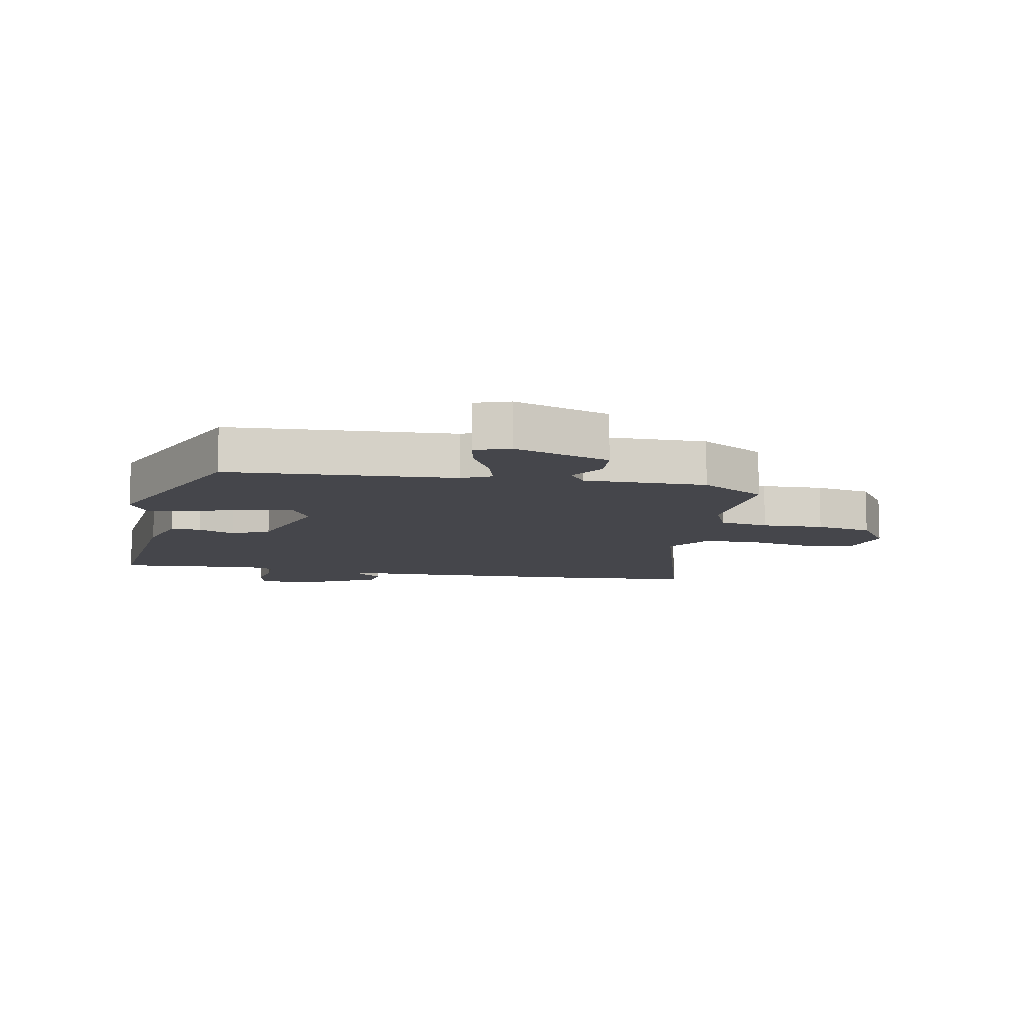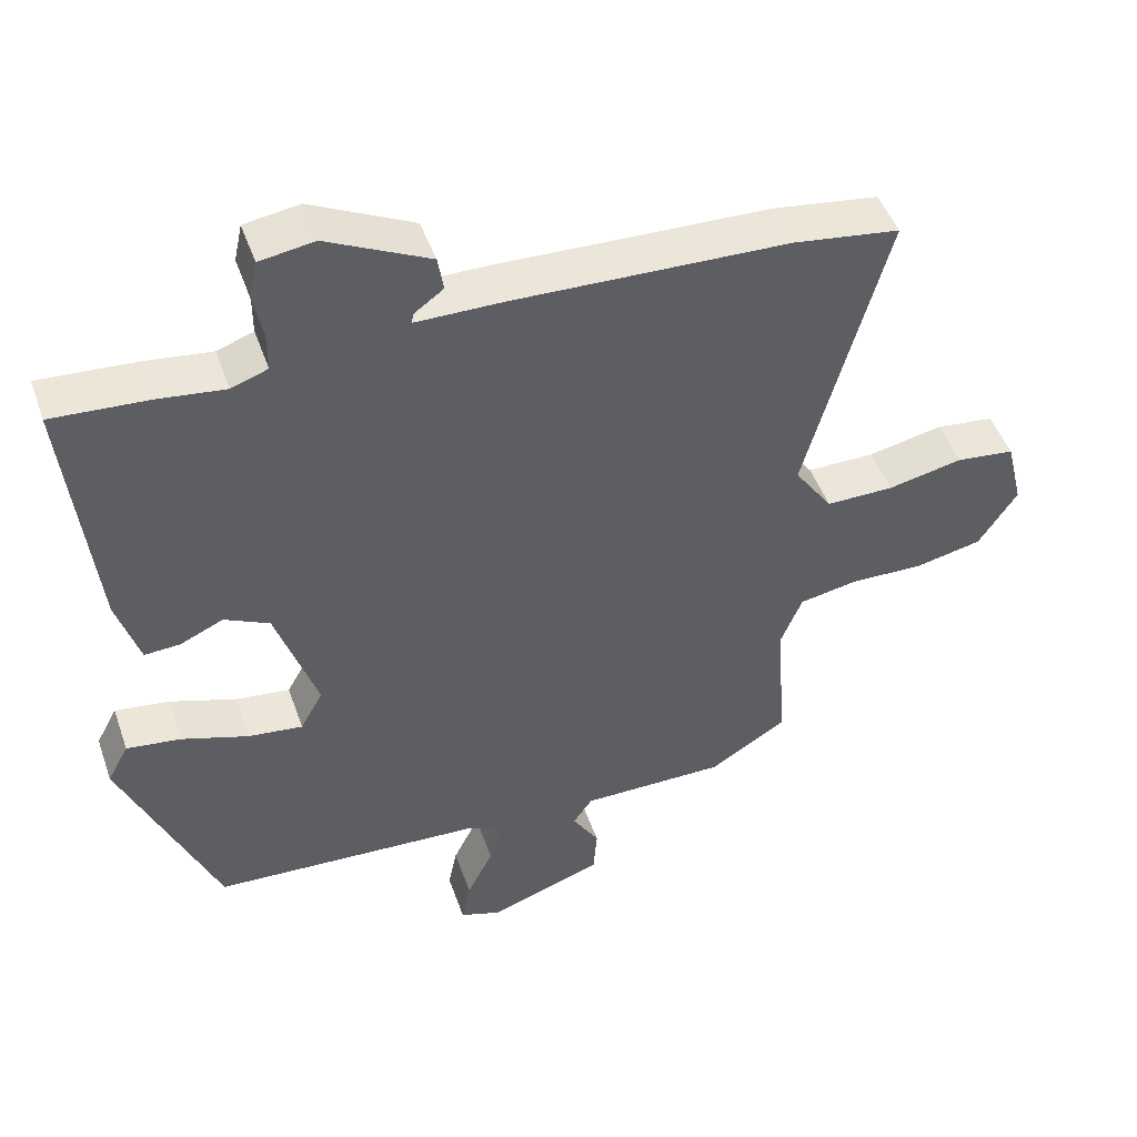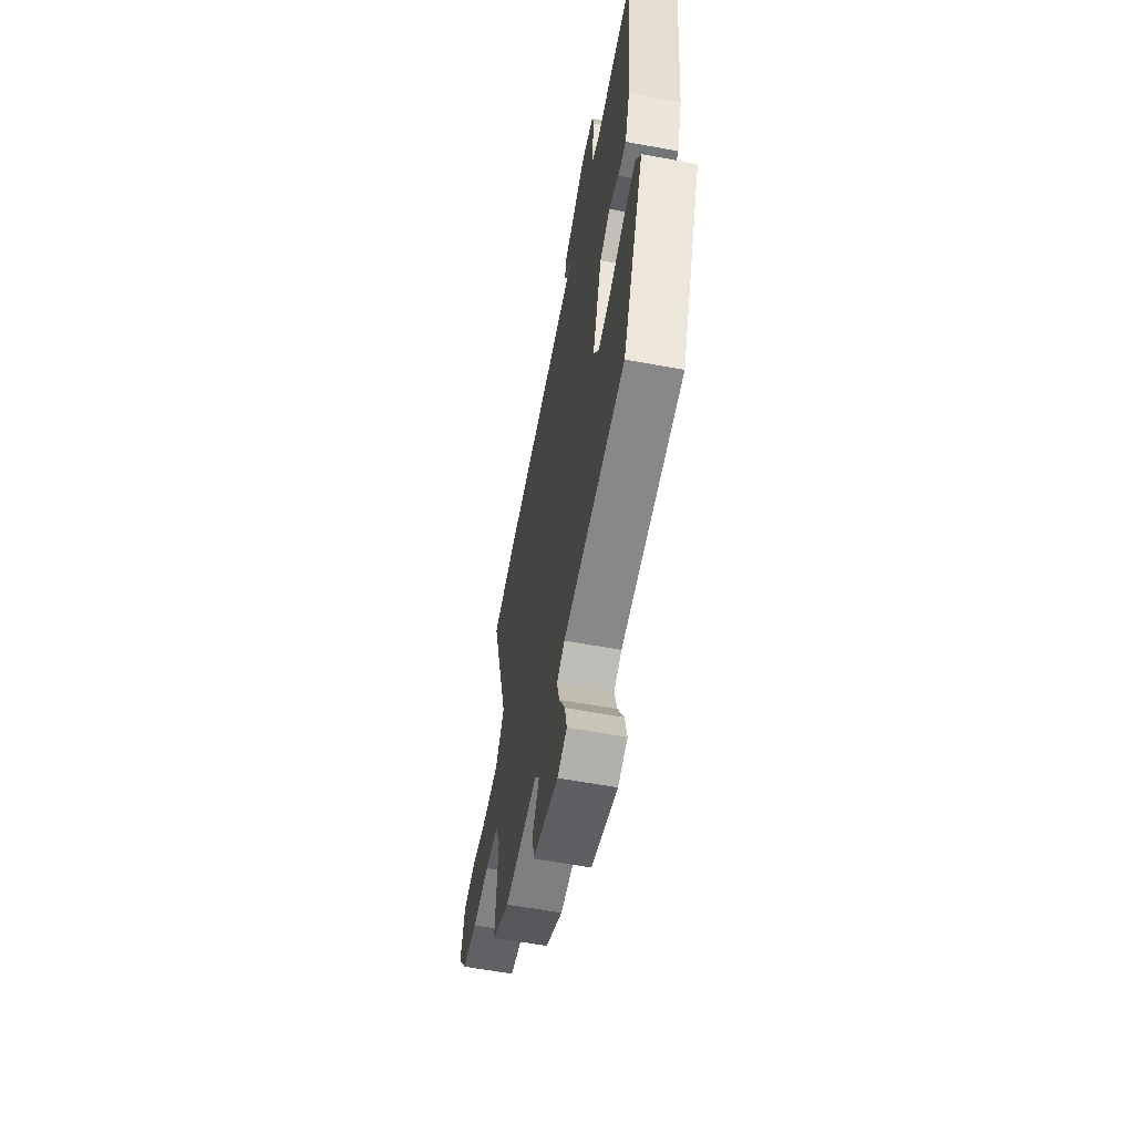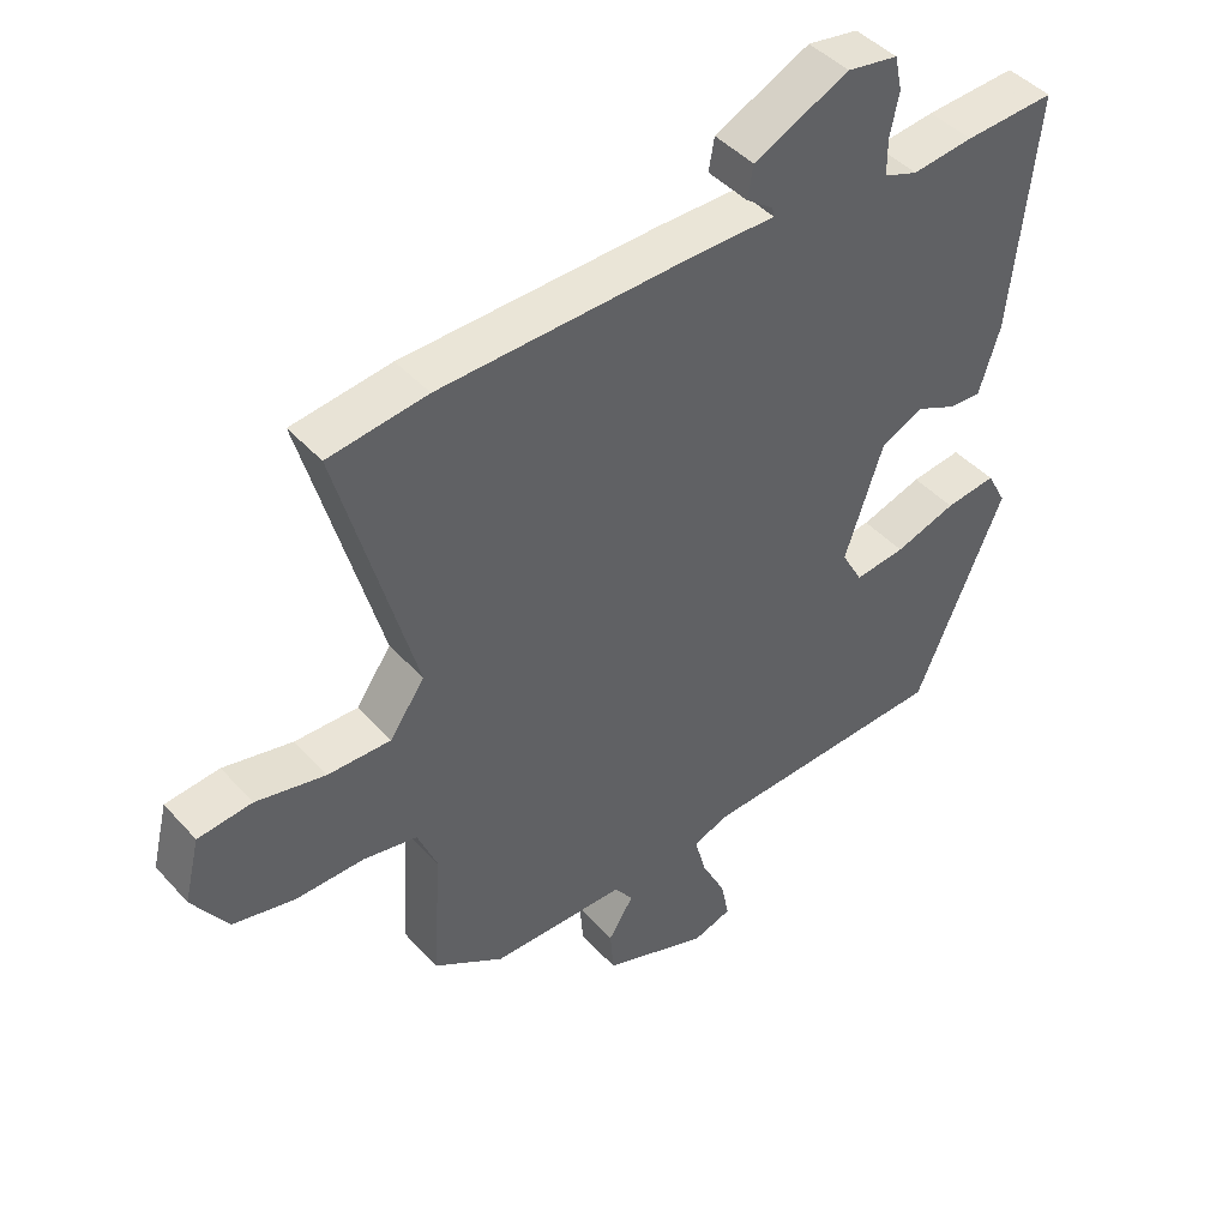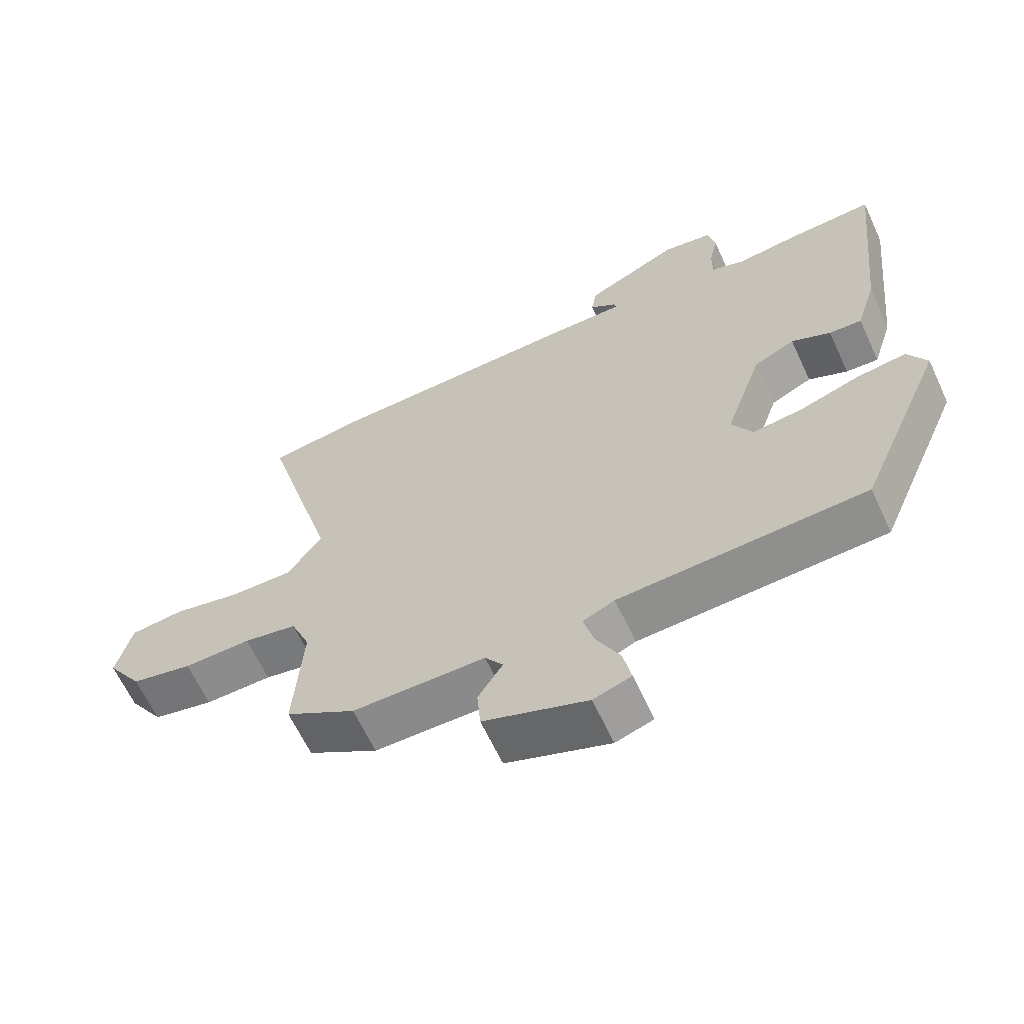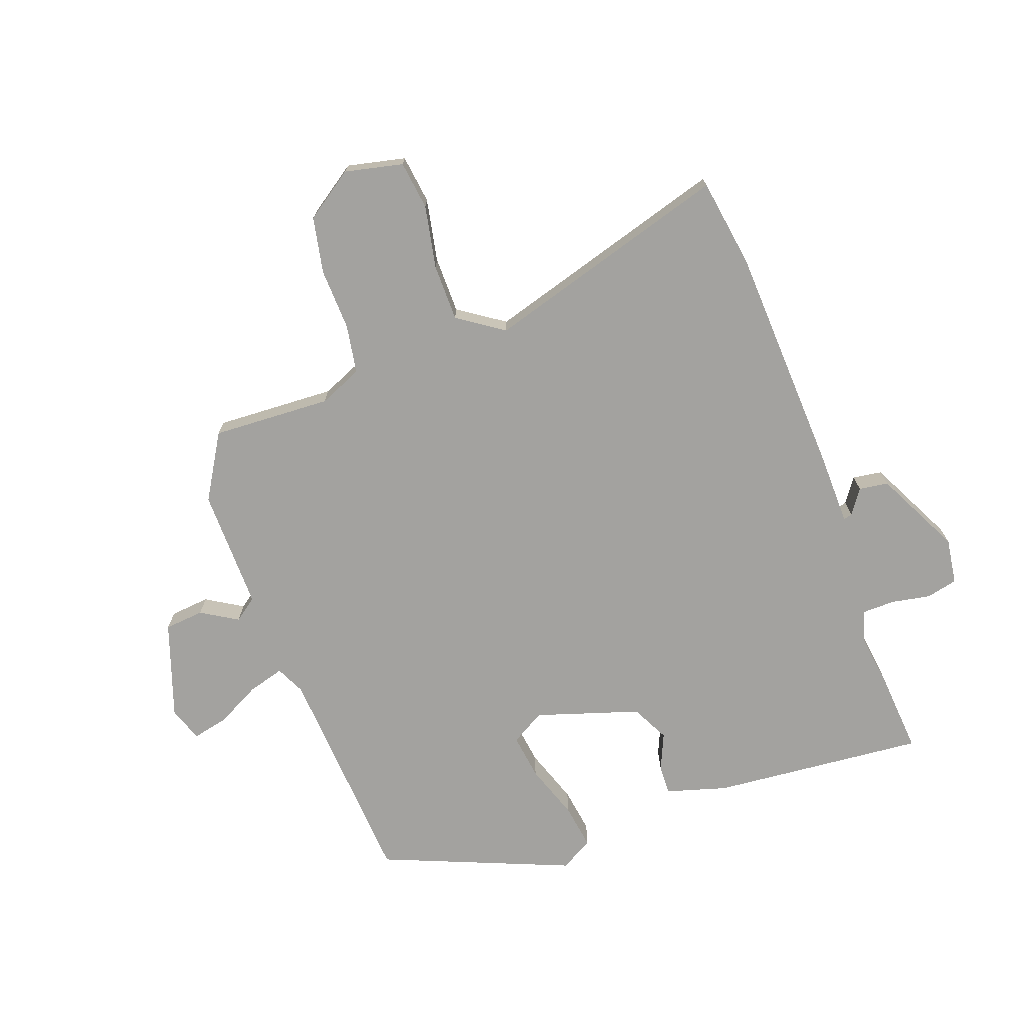
<metadata>
{"format":"obj","ext":"obj","renderer":"f3d","projection":"perspective","resolution":1024,"background":"white","views":[{"elev":-10.1,"azim":169.7,"up":"+Y"},{"elev":47.3,"azim":161.1,"up":"+Z"},{"elev":-60.0,"azim":79.3,"up":"+Z"},{"elev":44.0,"azim":-38.5,"up":"+Z"},{"elev":-63.7,"azim":24.9,"up":"+Z"},{"elev":-72.5,"azim":-69.0,"up":"+Y"}]}
</metadata>
<code>
v -0.574 0.07 0.49
v -0.428 0.07 0.51
v -0.05 0.07 0.521
v 0.069 0.07 0.521
v 0.066 0.07 0.535
v 0.026 0.07 0.564
v 0.034 0.07 0.612
v 0.175 0.07 0.68
v 0.25 0.07 0.668
v 0.261 0.07 0.617
v 0.248 0.07 0.553
v 0.248 0.07 0.5
v 0.298 0.07 0.482
v 0.388 0.07 0.493
v 0.522 0.07 0.501
v 0.484 0.07 0.152
v 0.453 0.07 0.053
v 0.404 0.07 0.056
v 0.345 0.07 0.083
v 0.283 0.07 0.053
v 0.226 0.07 -0.115
v 0.257 0.07 -0.171
v 0.332 0.07 -0.162
v 0.423 0.07 -0.132
v 0.498 0.07 -0.122
v 0.527 0.07 -0.176
v 0.396 0.07 -0.482
v 0.025 0.07 -0.5
v -0.023 0.07 -0.522
v -0.007 0.07 -0.582
v 0.029 0.07 -0.654
v 0.041 0.07 -0.713
v -0.016 0.07 -0.732
v -0.172 0.07 -0.676
v -0.177 0.07 -0.611
v -0.14 0.07 -0.552
v -0.167 0.07 -0.514
v -0.366 0.07 -0.513
v -0.471 0.07 -0.448
v -0.458 0.07 -0.253
v -0.487 0.07 -0.182
v -0.567 0.07 -0.167
v -0.668 0.07 -0.169
v -0.76 0.07 -0.149
v -0.813 0.07 -0.069
v -0.79 0.07 0.026
v -0.71 0.07 0.035
v -0.607 0.07 0.013
v -0.514 0.07 0.012
v -0.462 0.07 0.086
v -0.574 0 0.49
v -0.428 0 0.51
v -0.05 0 0.521
v 0.069 0 0.521
v 0.066 0 0.535
v 0.026 0 0.564
v 0.034 0 0.612
v 0.175 0 0.68
v 0.25 0 0.668
v 0.261 0 0.617
v 0.248 0 0.553
v 0.248 0 0.5
v 0.298 0 0.482
v 0.388 0 0.493
v 0.522 0 0.501
v 0.484 0 0.152
v 0.453 0 0.053
v 0.404 0 0.056
v 0.345 0 0.083
v 0.283 0 0.053
v 0.226 0 -0.115
v 0.257 0 -0.171
v 0.332 0 -0.162
v 0.423 0 -0.132
v 0.498 0 -0.122
v 0.527 0 -0.176
v 0.396 0 -0.482
v 0.025 0 -0.5
v -0.023 0 -0.522
v -0.007 0 -0.582
v 0.029 0 -0.654
v 0.041 0 -0.713
v -0.016 0 -0.732
v -0.172 0 -0.676
v -0.177 0 -0.611
v -0.14 0 -0.552
v -0.167 0 -0.514
v -0.366 0 -0.513
v -0.471 0 -0.448
v -0.458 0 -0.253
v -0.487 0 -0.182
v -0.567 0 -0.167
v -0.668 0 -0.169
v -0.76 0 -0.149
v -0.813 0 -0.069
v -0.79 0 0.026
v -0.71 0 0.035
v -0.607 0 0.013
v -0.514 0 0.012
v -0.462 0 0.086
f 45 46 47 48
f 45 48 49
f 42 43 44 45
f 41 42 45 49
f 40 41 49 50
f 37 38 39 40
f 33 34 35 36
f 31 32 33 36
f 30 31 36 37
f 29 30 37 40
f 25 26 27 28
f 23 24 25 28
f 22 23 28 29
f 21 22 29 40
f 16 17 18 19
f 16 19 20
f 13 14 15 16
f 12 13 16 20
f 8 9 10 11
f 8 11 12
f 5 6 7 8
f 4 5 8 12
f 50 1 2 3
f 20 21 40 50
f 12 20 50
f 3 4 12 50
f 98 97 96 95
f 99 98 95
f 95 94 93 92
f 99 95 92 91
f 100 99 91 90
f 90 89 88 87
f 86 85 84 83
f 86 83 82 81
f 87 86 81 80
f 90 87 80 79
f 78 77 76 75
f 78 75 74 73
f 79 78 73 72
f 90 79 72 71
f 69 68 67 66
f 70 69 66
f 66 65 64 63
f 70 66 63 62
f 61 60 59 58
f 62 61 58
f 58 57 56 55
f 62 58 55 54
f 53 52 51 100
f 100 90 71 70
f 100 70 62
f 100 62 54 53
f 1 51 52 2
f 2 52 53 3
f 3 53 54 4
f 4 54 55 5
f 5 55 56 6
f 6 56 57 7
f 7 57 58 8
f 8 58 59 9
f 9 59 60 10
f 10 60 61 11
f 11 61 62 12
f 12 62 63 13
f 13 63 64 14
f 14 64 65 15
f 15 65 66 16
f 16 66 67 17
f 17 67 68 18
f 18 68 69 19
f 19 69 70 20
f 20 70 71 21
f 21 71 72 22
f 22 72 73 23
f 23 73 74 24
f 24 74 75 25
f 25 75 76 26
f 26 76 77 27
f 27 77 78 28
f 28 78 79 29
f 29 79 80 30
f 30 80 81 31
f 31 81 82 32
f 32 82 83 33
f 33 83 84 34
f 34 84 85 35
f 35 85 86 36
f 36 86 87 37
f 37 87 88 38
f 38 88 89 39
f 39 89 90 40
f 40 90 91 41
f 41 91 92 42
f 42 92 93 43
f 43 93 94 44
f 44 94 95 45
f 45 95 96 46
f 46 96 97 47
f 47 97 98 48
f 48 98 99 49
f 49 99 100 50
f 50 100 51 1

</code>
